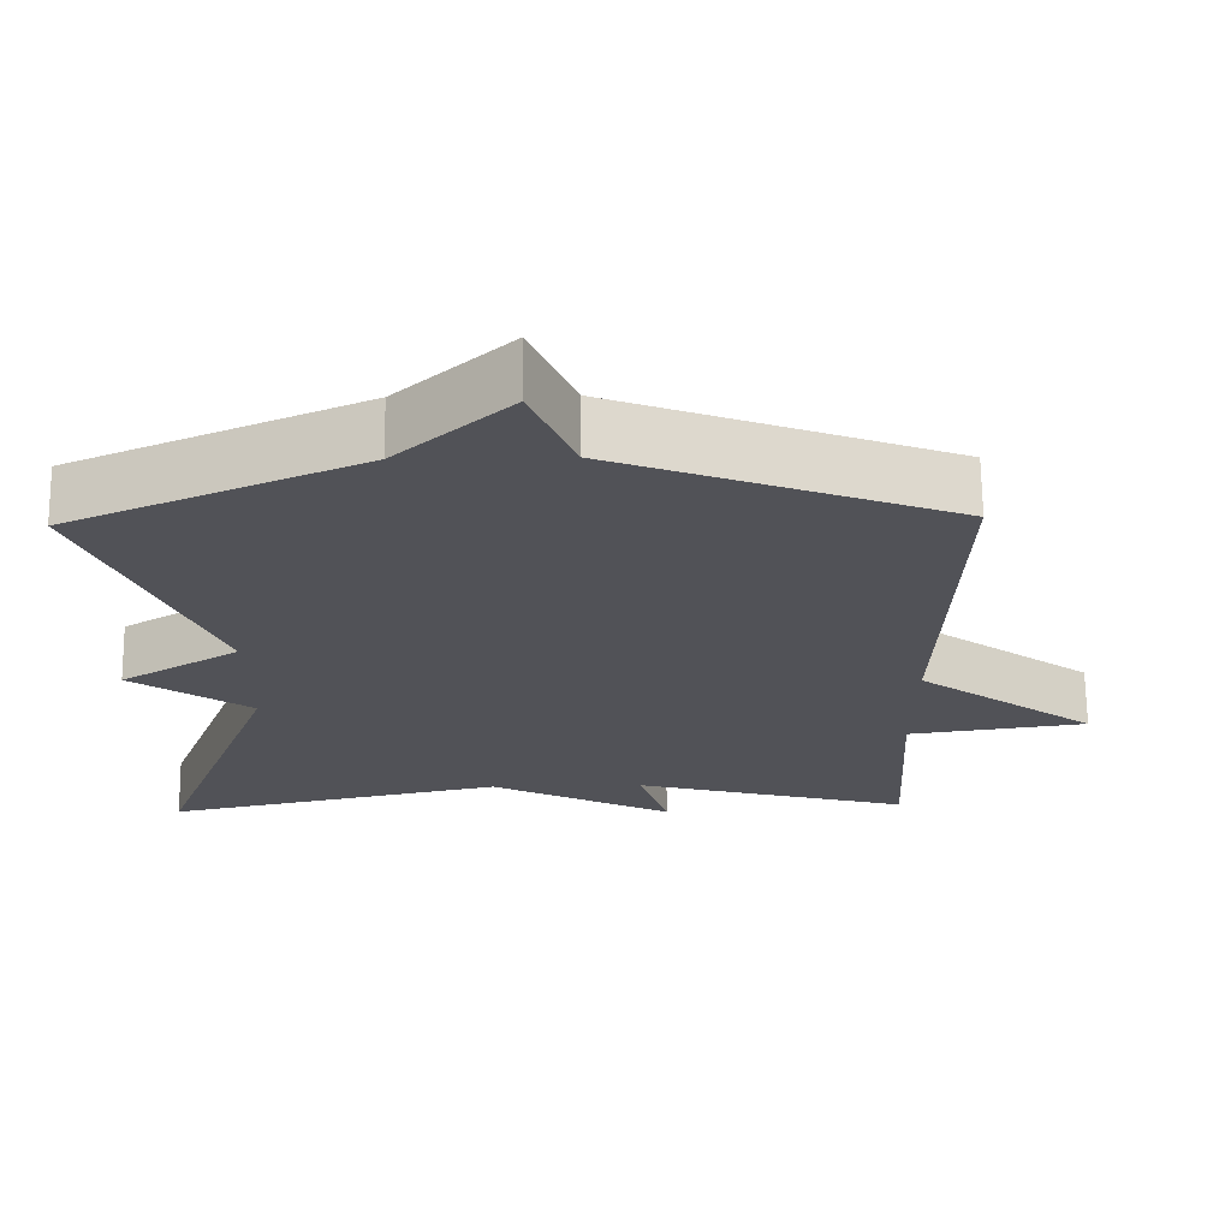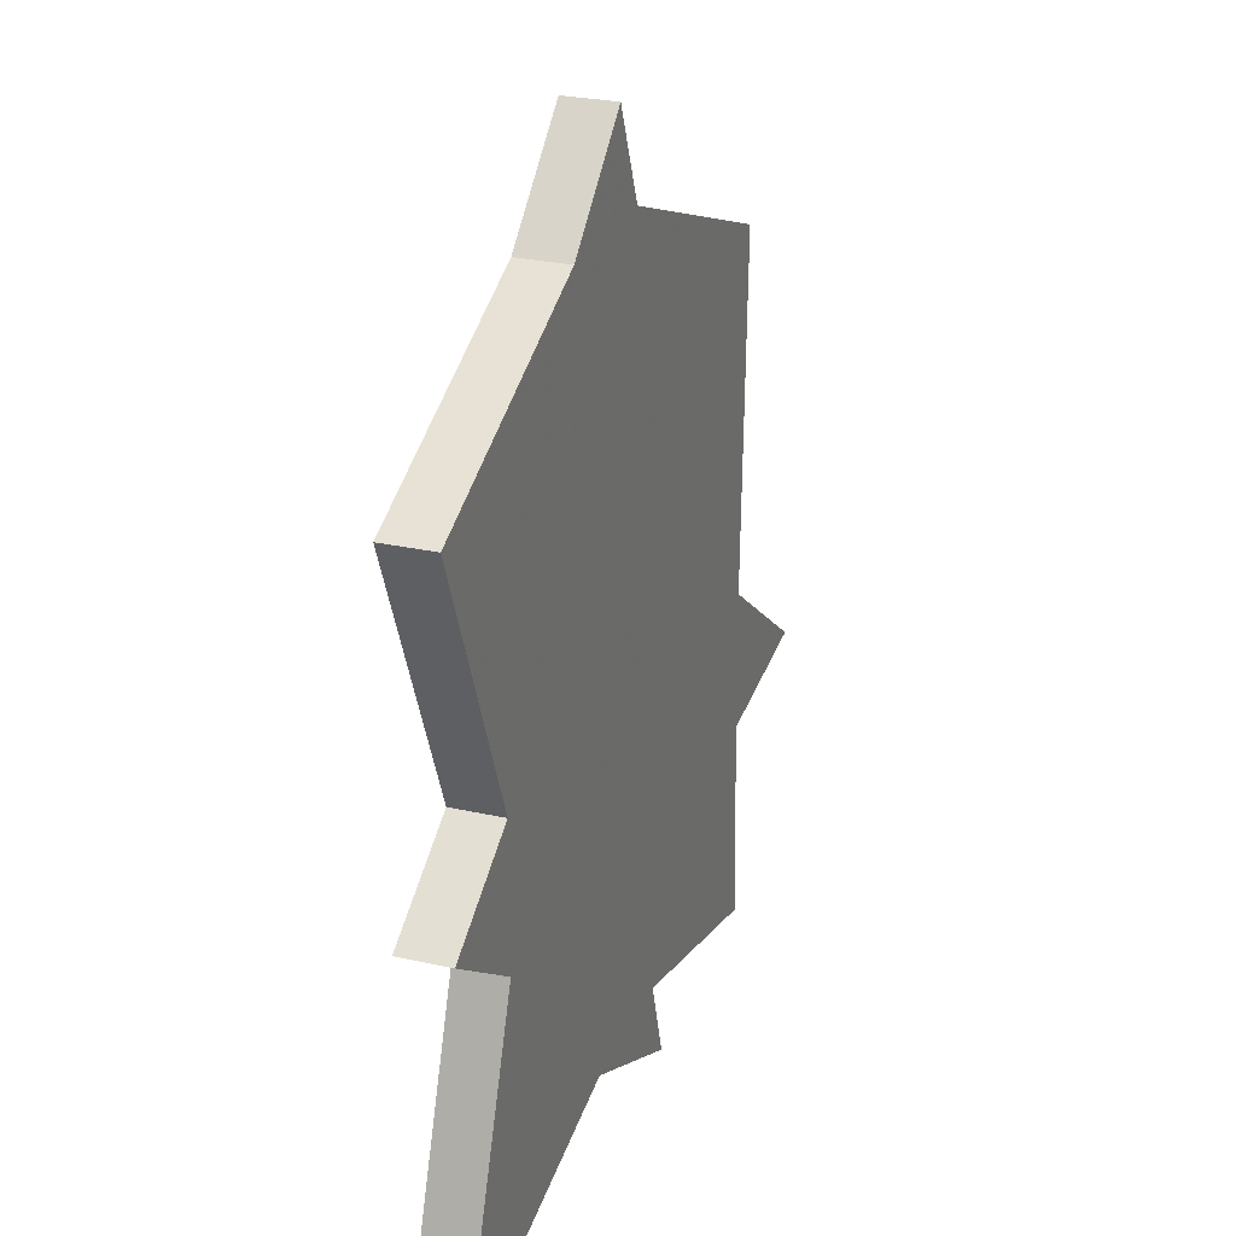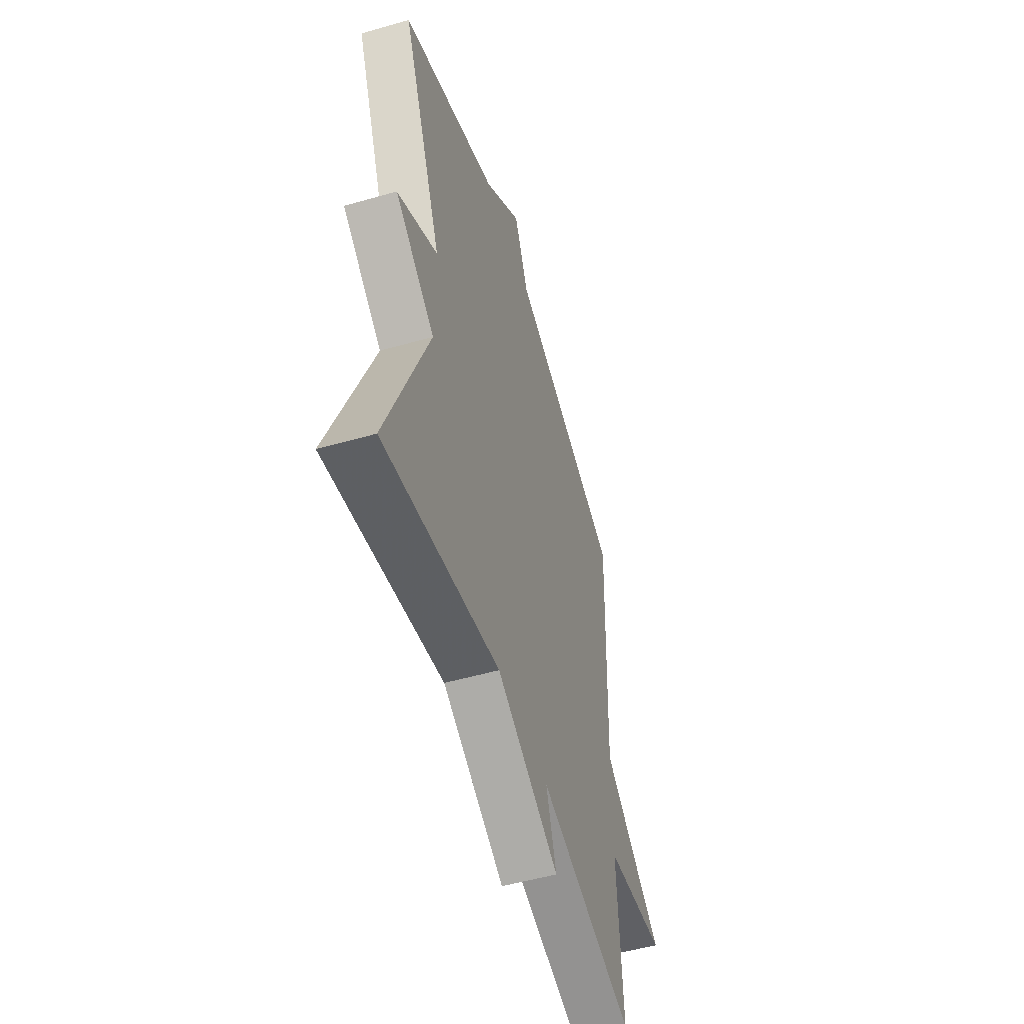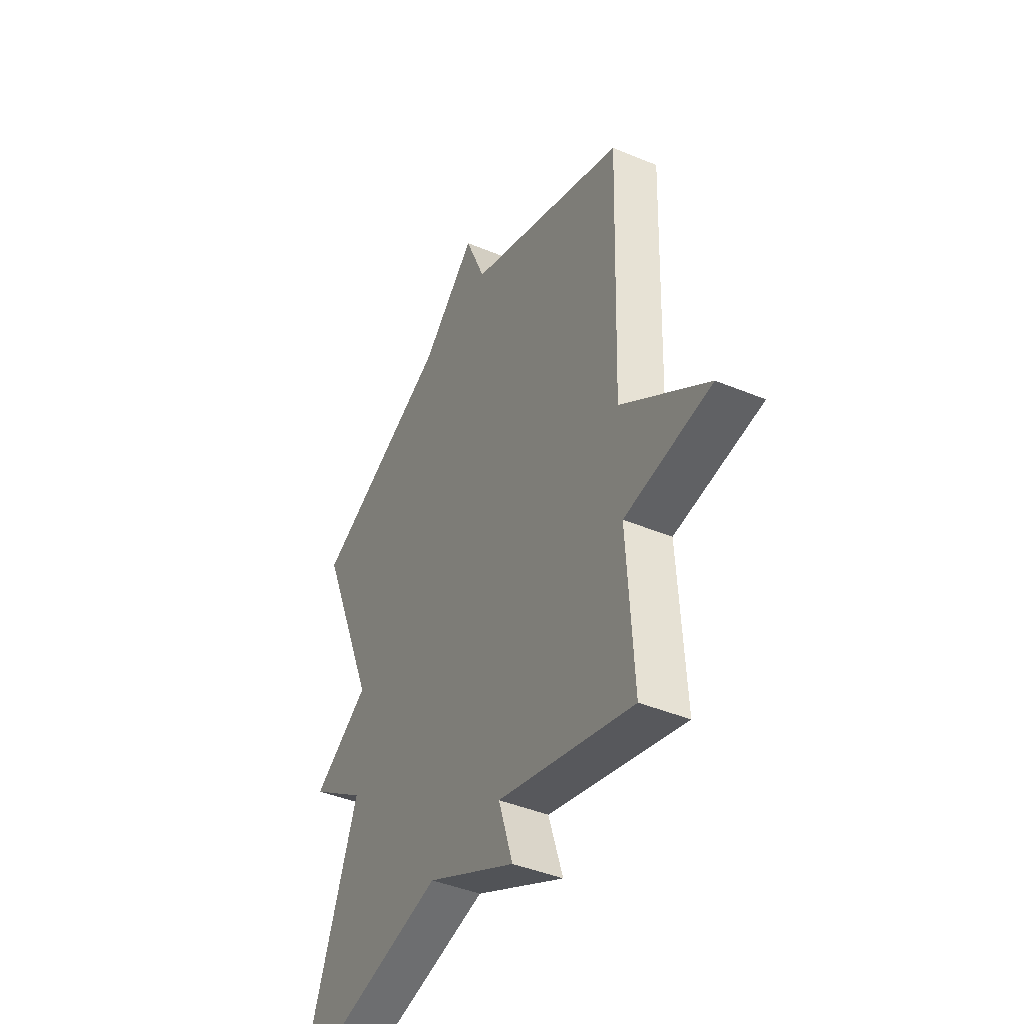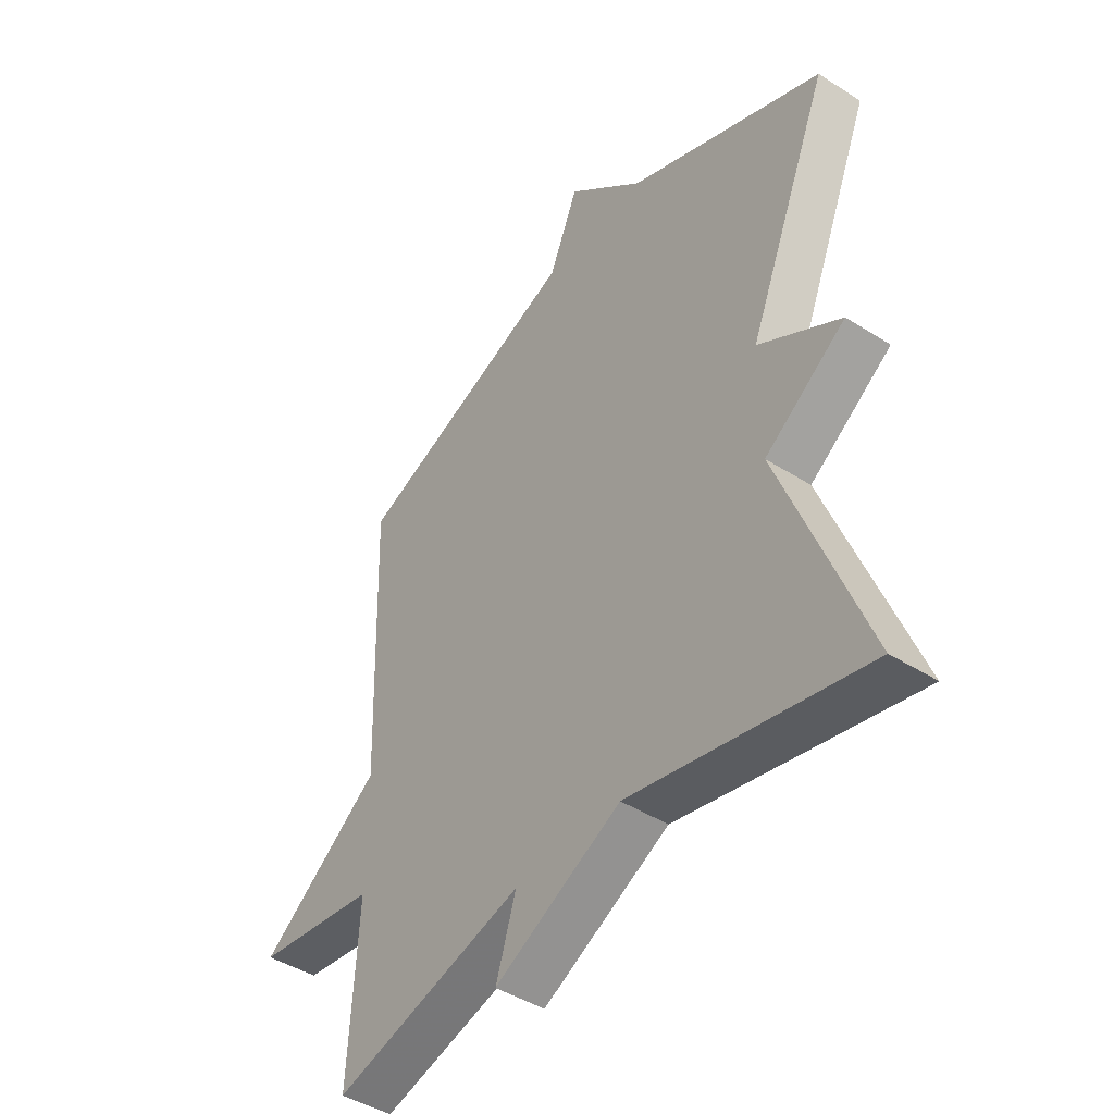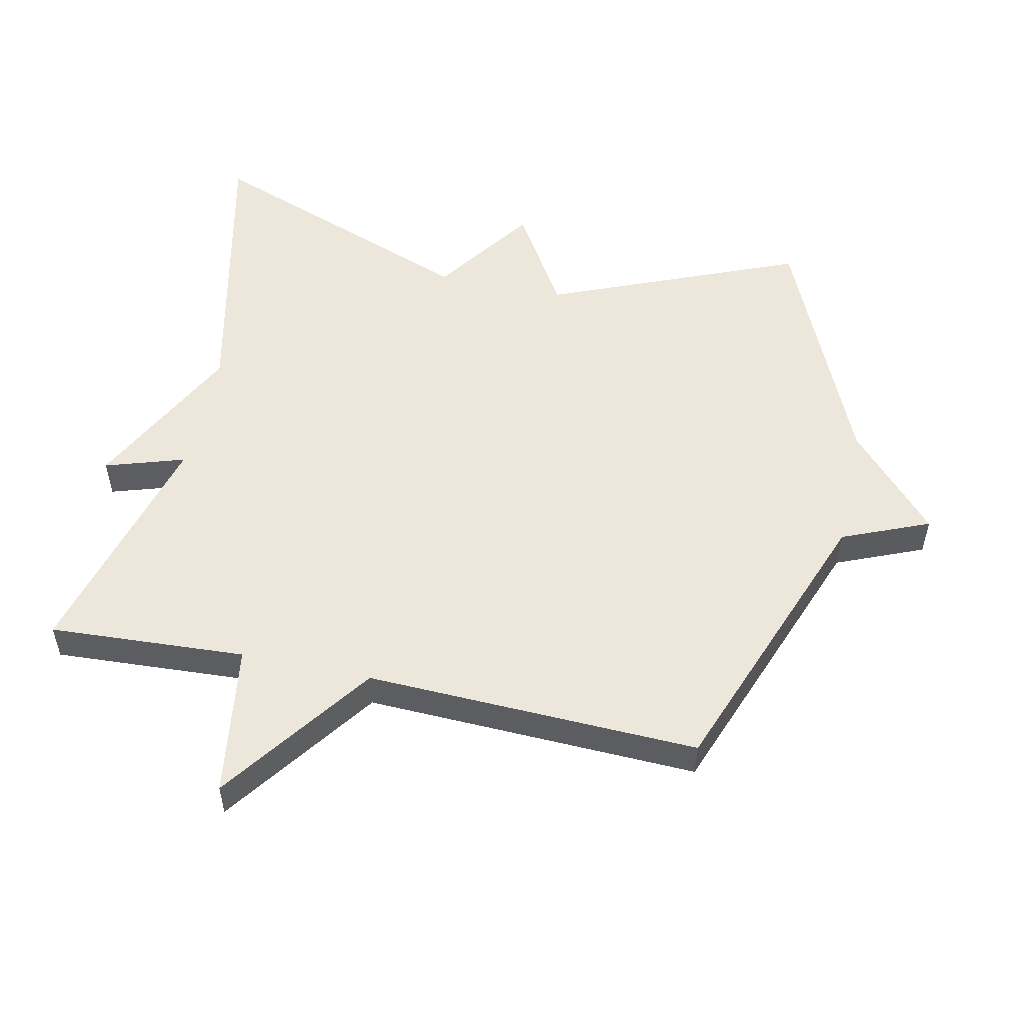
<metadata>
{"format":"obj","ext":"obj","renderer":"f3d","projection":"perspective","resolution":1024,"background":"white","views":[{"elev":68.4,"azim":179.4,"up":"+Z"},{"elev":26.8,"azim":109.4,"up":"+Z"},{"elev":-52.7,"azim":107.1,"up":"+Z"},{"elev":-42.7,"azim":-116.4,"up":"+Z"},{"elev":-44.5,"azim":53.4,"up":"+Z"},{"elev":53.1,"azim":-77.9,"up":"+Y"}]}
</metadata>
<code>
v 0.5 0.07 -0.5
v 0.06 0.07 -0.403
v -0.178 0.07 -0.523
v -0.14 0.07 -0.403
v -0.5 0.07 -0.5
v -0.483 0.07 -0.203
v -0.713 0.07 -0.17
v -0.483 0.07 -0.003
v -0.5 0.07 0.5
v -0.071 0.07 0.662
v -0.016 0.07 0.794
v 0.129 0.07 0.662
v 0.5 0.07 0.5
v 0.343 0.07 0.119
v 0.496 0.07 0.026
v 0.343 0.07 -0.081
v 0.5 0 -0.5
v 0.06 0 -0.403
v -0.178 0 -0.523
v -0.14 0 -0.403
v -0.5 0 -0.5
v -0.483 0 -0.203
v -0.713 0 -0.17
v -0.483 0 -0.003
v -0.5 0 0.5
v -0.071 0 0.662
v -0.016 0 0.794
v 0.129 0 0.662
v 0.5 0 0.5
v 0.343 0 0.119
v 0.496 0 0.026
v 0.343 0 -0.081
f 14 15 16
f 12 13 14
f 12 14 16
f 11 12 16
f 10 11 16
f 16 1 2
f 10 16 2
f 9 10 2
f 8 9 2
f 6 7 8
f 4 5 6
f 4 6 8 2
f 2 3 4
f 32 31 30
f 30 29 28
f 32 30 28
f 32 28 27
f 32 27 26
f 18 17 32
f 18 32 26
f 18 26 25
f 18 25 24
f 24 23 22
f 22 21 20
f 18 24 22 20
f 20 19 18
f 1 17 18 2
f 2 18 19 3
f 3 19 20 4
f 4 20 21 5
f 5 21 22 6
f 6 22 23 7
f 7 23 24 8
f 8 24 25 9
f 9 25 26 10
f 10 26 27 11
f 11 27 28 12
f 12 28 29 13
f 13 29 30 14
f 14 30 31 15
f 15 31 32 16
f 16 32 17 1

</code>
